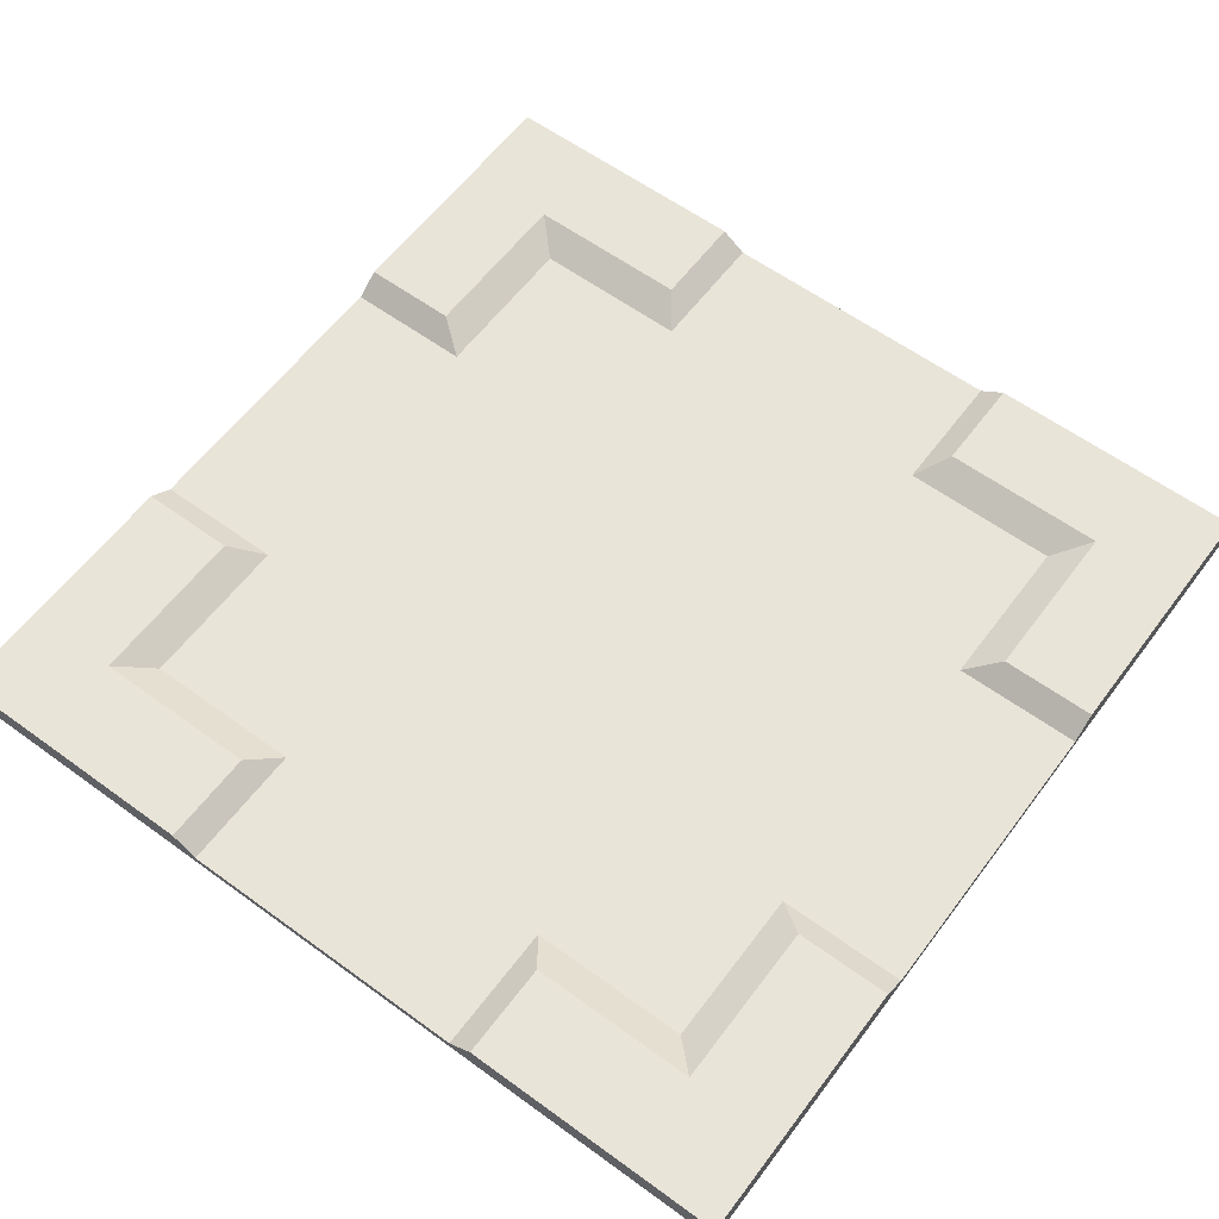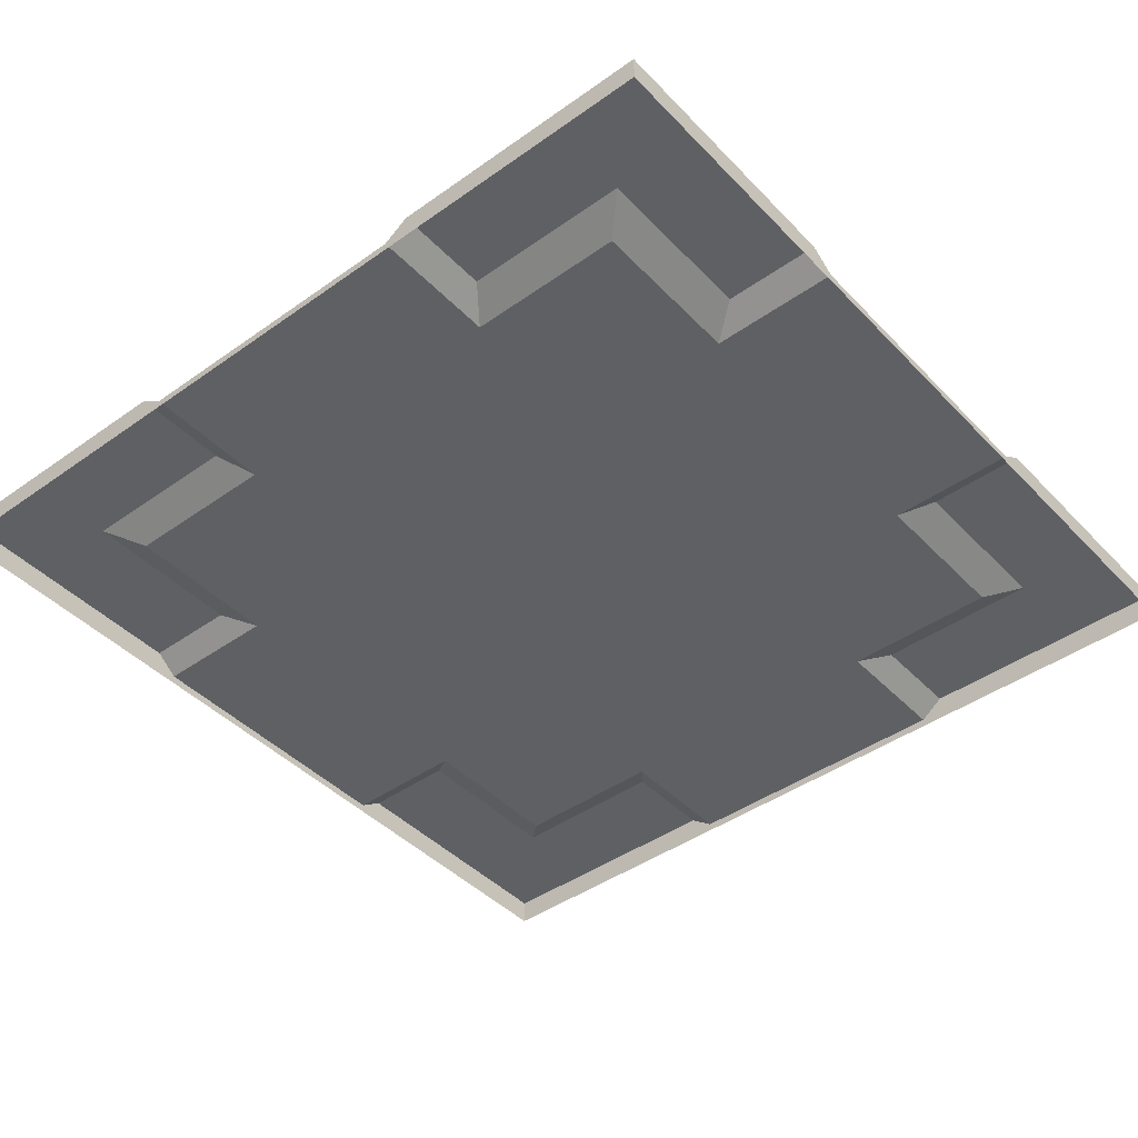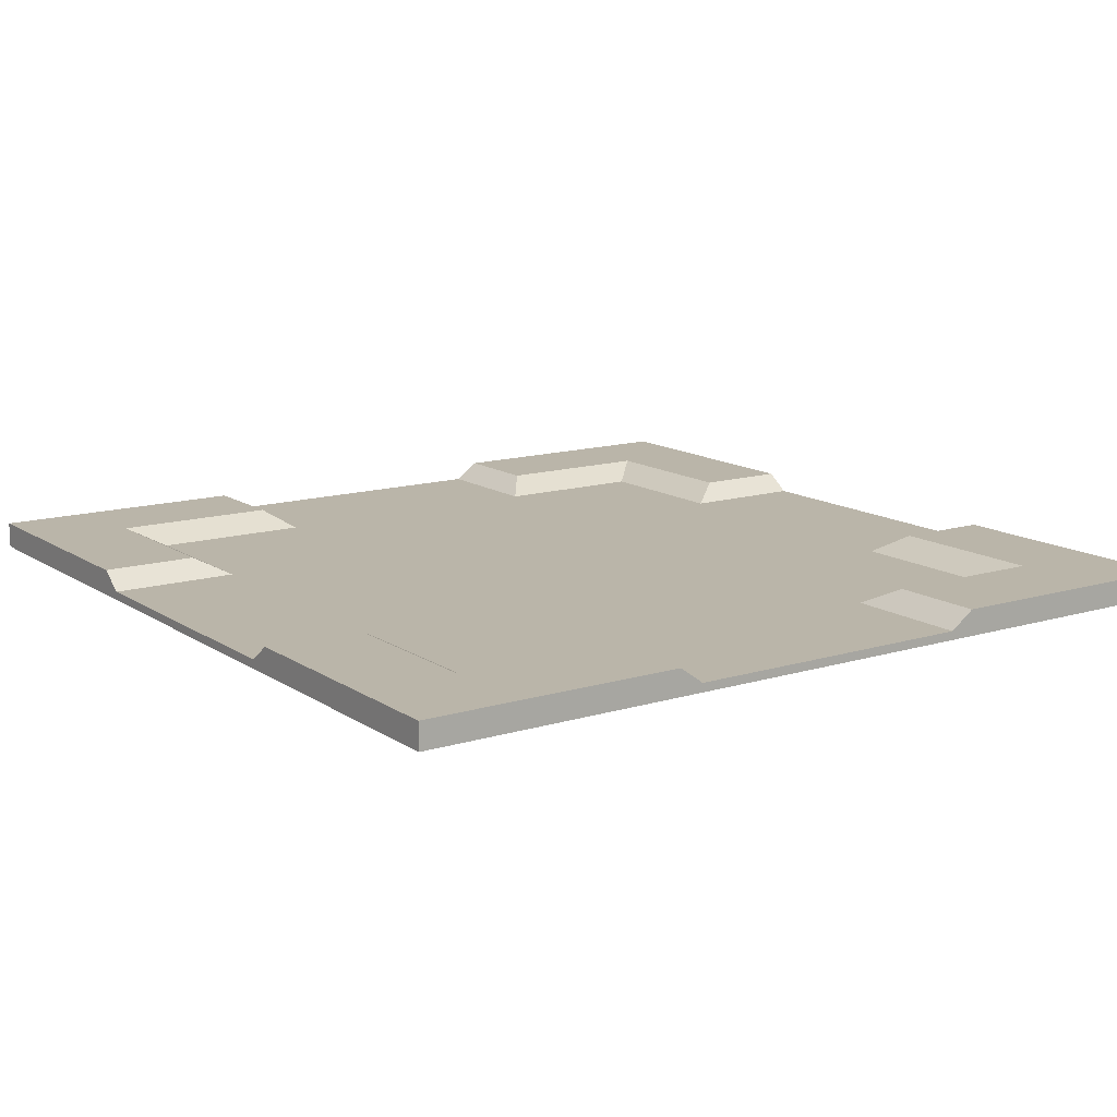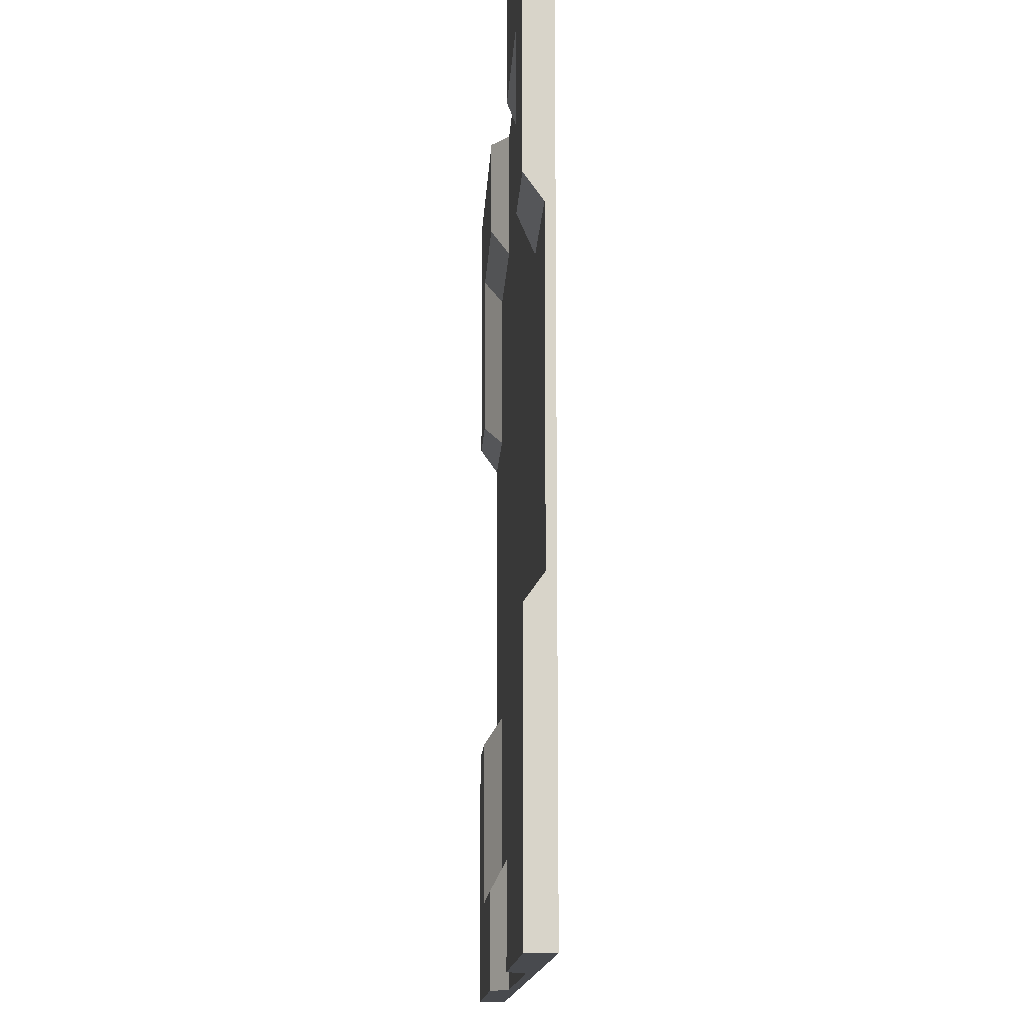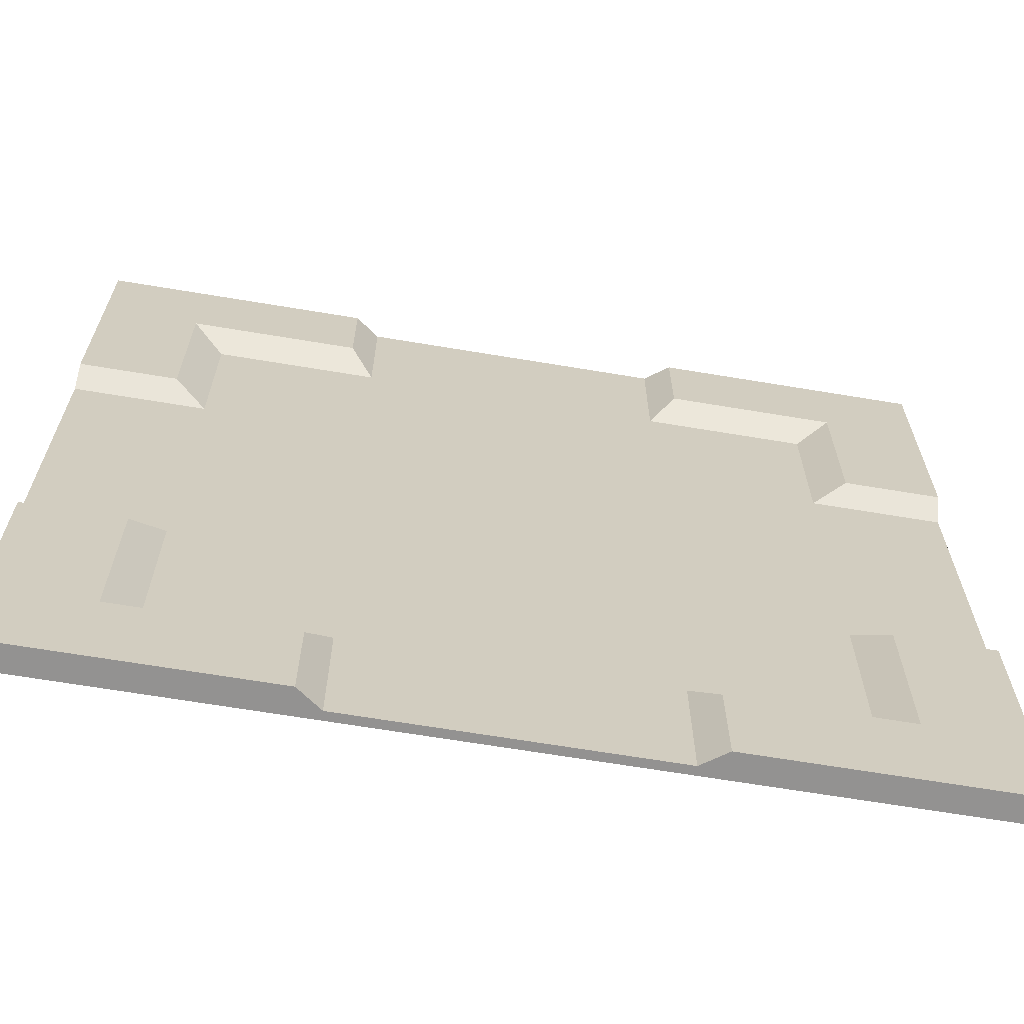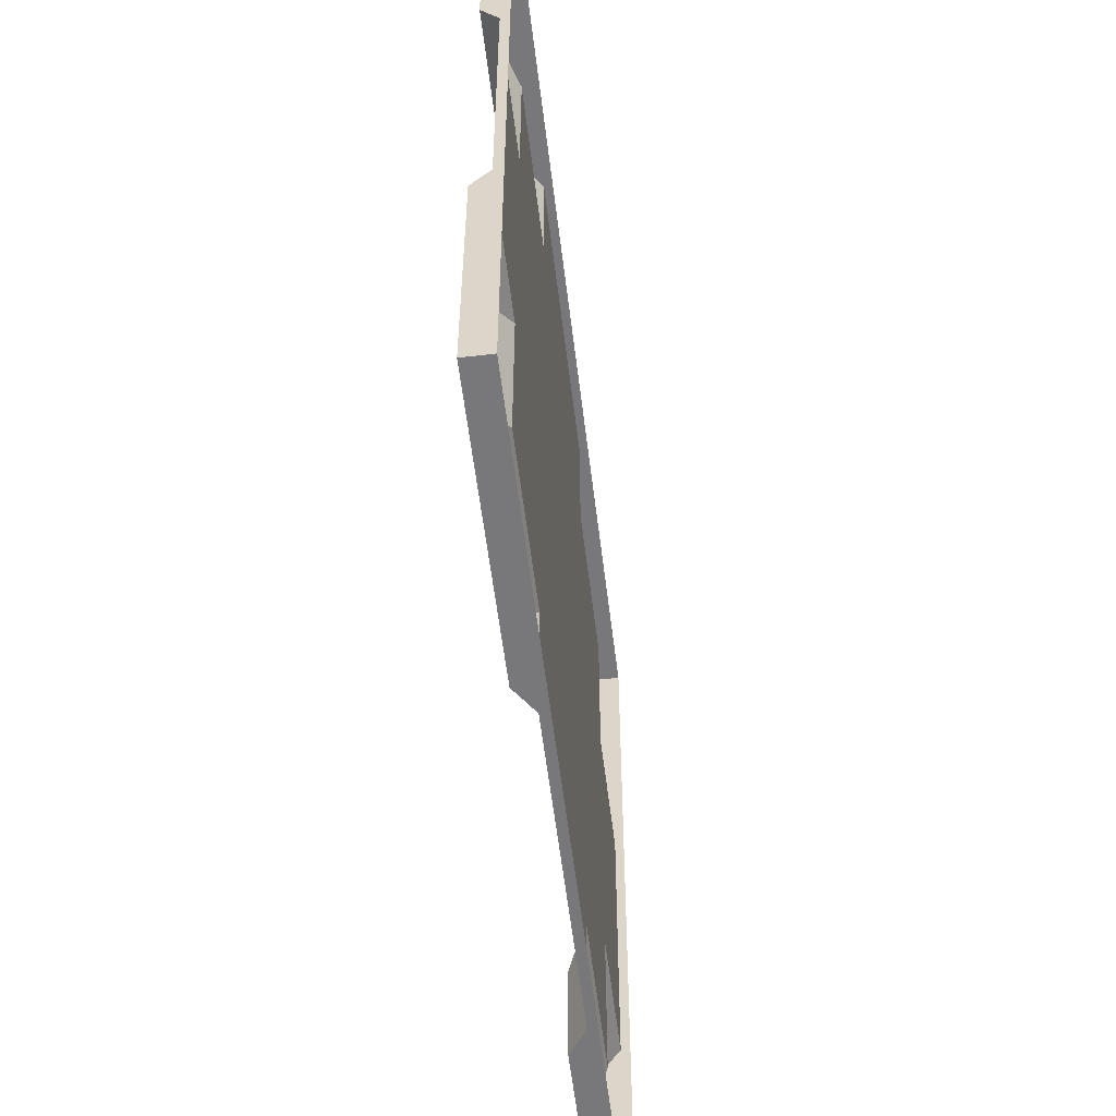
<metadata>
{"format":"obj","ext":"obj","renderer":"f3d","projection":"perspective","resolution":1024,"background":"white","views":[{"elev":60.1,"azim":-53.3,"up":"+Y"},{"elev":-43.5,"azim":-50.1,"up":"+Y"},{"elev":13.5,"azim":-34.6,"up":"+Y"},{"elev":-13.3,"azim":-92.8,"up":"+Z"},{"elev":-66.5,"azim":170.5,"up":"+Z"},{"elev":-57.5,"azim":-83.1,"up":"+Z"}]}
</metadata>
<code>
g hammer_down
v -0.3416 0.02 1
v -0.3416 0 1
v -1 0 1
v -1 0.02 1
v -0.3973 0.06 1
v -1 0.06 1
v 0.3416 0 1
v 0.3416 0.02 1
v 1 0 1
v 1 0.02 1
v 0.3973 0.06 1
v 1 0.06 1
v -0.7799 0.06 0.7799
v -0.3973 0.06 0.7799
v -0.3973 0.06 1
v -1 0.06 1
v -1 0.06 0.3973
v -0.7799 0.06 0.3973
v -0.7056 0.02 0.7056
v -0.3416 0.02 0.7056
v -0.3973 0.06 0.7799
v -0.7799 0.06 0.7799
v -0.3416 0.02 0.7056
v -0.3416 0.02 1
v -0.3973 0.06 1
v -0.3973 0.06 0.7799
v -0.3416 0.02 0.7056
v 0.3416 0.02 0.7056
v 0.3416 0.02 1
v -0.3416 0.02 1
v 0.7056 0.02 0.7056
v -0.7056 0.02 0.7056
v 1.192e-07 0.02 7.451e-09
v -0.7056 0.02 0.3416
v -0.7056 0.02 -0.3416
v -0.7056 0.02 -0.7056
v -1 0.02 -0.3416
v -1 0.02 0.3416
v 0.7056 0.02 0.3416
v 0.7056 0.02 -0.3416
v 0.7056 0.02 -0.7056
v 1 0.02 -0.3416
v 1 0.02 0.3416
v -0.3416 0.02 -0.7056
v 0.3416 0.02 -0.7056
v 0.3416 0.02 -1
v -0.3416 0.02 -1
v -1 0.02 0.3416
v -1 0.02 1
v -1 0 1
v -1 0 0.3416
v -1 0.06 0.3973
v -1 0.06 1
v -1 0 -0.3416
v -1 0.02 -0.3416
v -1 0 -1
v -1 0.02 -1
v -1 0.06 -0.3973
v -1 0.06 -1
v -0.7056 0.02 0.7056
v -0.7799 0.06 0.7799
v -0.7799 0.06 0.3973
v -0.7056 0.02 0.3416
v -0.7056 0.02 0.3416
v -0.7799 0.06 0.3973
v -1 0.06 0.3973
v -1 0.02 0.3416
v -0.3416 0.02 -1
v -1 0.02 -1
v -1 0 -1
v -0.3416 0 -1
v -0.3973 0.06 -1
v -1 0.06 -1
v 0.3416 0 -1
v 0.3416 0.02 -1
v 1 0 -1
v 1 0.02 -1
v 0.3973 0.06 -1
v 1 0.06 -1
v -0.7799 0.06 -0.7799
v -1 0.06 -1
v -0.3973 0.06 -1
v -0.3973 0.06 -0.7799
v -1 0.06 -0.3973
v -0.7799 0.06 -0.3973
v -0.7056 0.02 -0.7056
v -0.7799 0.06 -0.7799
v -0.3973 0.06 -0.7799
v -0.3416 0.02 -0.7056
v -0.3416 0.02 -0.7056
v -0.3973 0.06 -0.7799
v -0.3973 0.06 -1
v -0.3416 0.02 -1
v -0.7056 0.02 -0.7056
v -0.7056 0.02 -0.3416
v -0.7799 0.06 -0.3973
v -0.7799 0.06 -0.7799
v -0.7056 0.02 -0.3416
v -1 0.02 -0.3416
v -1 0.06 -0.3973
v -0.7799 0.06 -0.3973
v 0.7799 0.06 0.7799
v 1 0.06 1
v 0.3973 0.06 1
v 0.3973 0.06 0.7799
v 1 0.06 0.3973
v 0.7799 0.06 0.3973
v 0.7056 0.02 0.7056
v 0.7799 0.06 0.7799
v 0.3973 0.06 0.7799
v 0.3416 0.02 0.7056
v 0.3416 0.02 0.7056
v 0.3973 0.06 0.7799
v 0.3973 0.06 1
v 0.3416 0.02 1
v 1 0.02 0.3416
v 1 0 0.3416
v 1 0 1
v 1 0.02 1
v 1 0.06 0.3973
v 1 0.06 1
v 1 0 -0.3416
v 1 0.02 -0.3416
v 1 0 -1
v 1 0.02 -1
v 1 0.06 -0.3973
v 1 0.06 -1
v 0.7056 0.02 0.7056
v 0.7056 0.02 0.3416
v 0.7799 0.06 0.3973
v 0.7799 0.06 0.7799
v 0.7056 0.02 0.3416
v 1 0.02 0.3416
v 1 0.06 0.3973
v 0.7799 0.06 0.3973
v 0.7799 0.06 -0.7799
v 0.3973 0.06 -0.7799
v 0.3973 0.06 -1
v 1 0.06 -1
v 1 0.06 -0.3973
v 0.7799 0.06 -0.3973
v 0.7056 0.02 -0.7056
v 0.3416 0.02 -0.7056
v 0.3973 0.06 -0.7799
v 0.7799 0.06 -0.7799
v 0.3416 0.02 -0.7056
v 0.3416 0.02 -1
v 0.3973 0.06 -1
v 0.3973 0.06 -0.7799
v 0.7056 0.02 -0.7056
v 0.7799 0.06 -0.7799
v 0.7799 0.06 -0.3973
v 0.7056 0.02 -0.3416
v 0.7056 0.02 -0.3416
v 0.7799 0.06 -0.3973
v 1 0.06 -0.3973
v 1 0.02 -0.3416
g hammer_down_0
f 3 2 1
f 4 3 1
f 4 1 5
f 6 4 5
f 2 7 1
f 7 8 1
f 7 9 8
f 9 10 8
f 8 10 11
f 10 12 11
f 15 14 13
f 16 15 13
f 17 16 13
f 18 17 13
f 21 20 19
f 22 21 19
f 25 24 23
f 26 25 23
f 29 28 27
f 30 29 27
f 27 28 31
f 32 27 31
f 31 33 32
f 34 32 33
f 35 34 33
f 33 36 35
f 35 37 34
f 37 38 34
f 33 31 39
f 33 39 40
f 40 41 33
f 42 40 39
f 43 42 39
f 44 36 33
f 33 45 44
f 33 41 45
f 45 46 44
f 46 47 44
f 50 49 48
f 51 50 48
f 48 49 52
f 49 53 52
f 54 51 48
f 55 54 48
f 56 54 55
f 57 56 55
f 57 55 58
f 59 57 58
f 62 61 60
f 63 62 60
f 66 65 64
f 67 66 64
f 70 69 68
f 71 70 68
f 68 69 72
f 69 73 72
f 74 71 68
f 75 74 68
f 76 74 75
f 77 76 75
f 77 75 78
f 79 77 78
f 82 81 80
f 83 82 80
f 81 84 80
f 84 85 80
f 88 87 86
f 89 88 86
f 92 91 90
f 93 92 90
f 96 95 94
f 97 96 94
f 100 99 98
f 101 100 98
f 104 103 102
f 105 104 102
f 103 106 102
f 106 107 102
f 110 109 108
f 111 110 108
f 114 113 112
f 115 114 112
f 118 117 116
f 119 118 116
f 119 116 120
f 121 119 120
f 117 122 116
f 122 123 116
f 122 124 123
f 124 125 123
f 123 125 126
f 125 127 126
f 130 129 128
f 131 130 128
f 134 133 132
f 135 134 132
f 138 137 136
f 139 138 136
f 140 139 136
f 141 140 136
f 144 143 142
f 145 144 142
f 148 147 146
f 149 148 146
f 152 151 150
f 153 152 150
f 156 155 154
f 157 156 154

</code>
